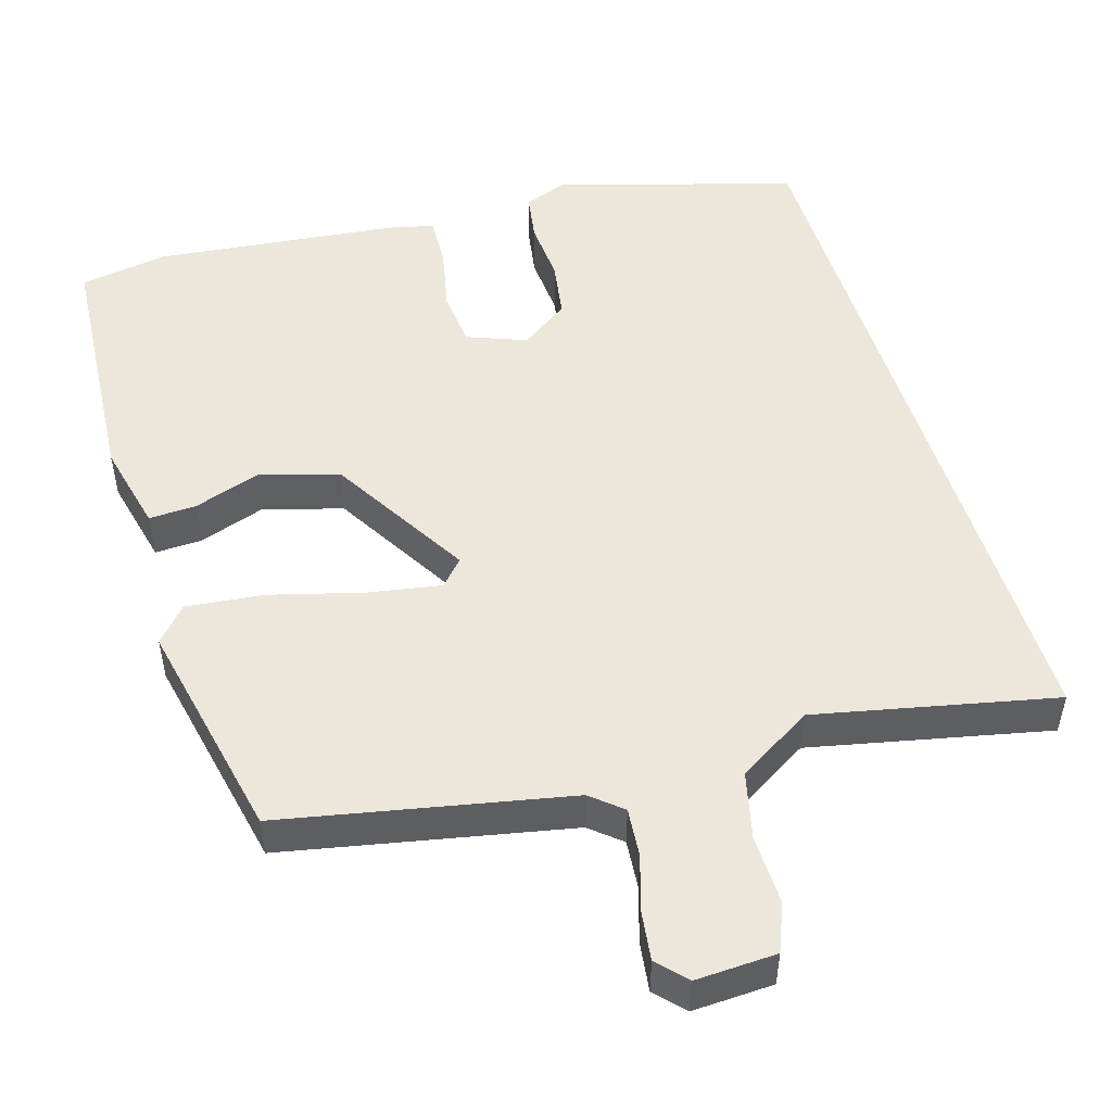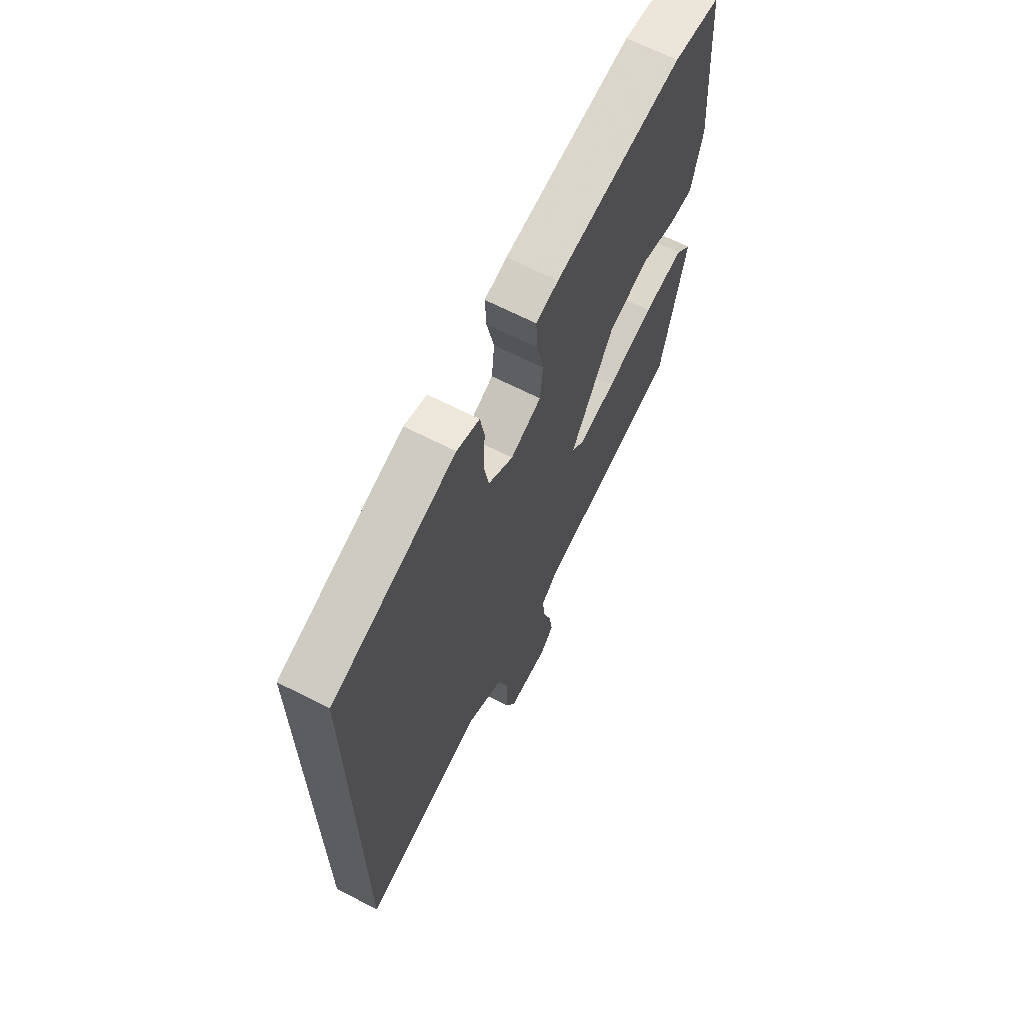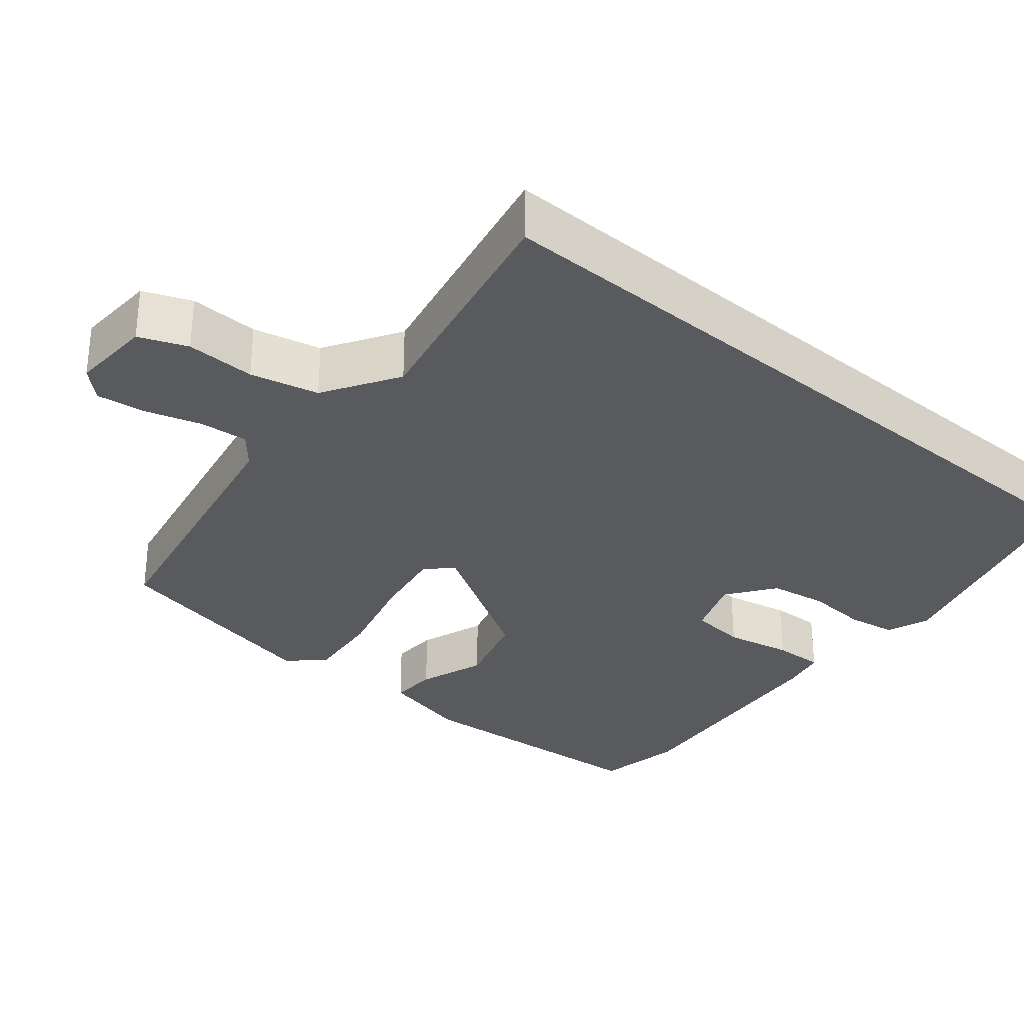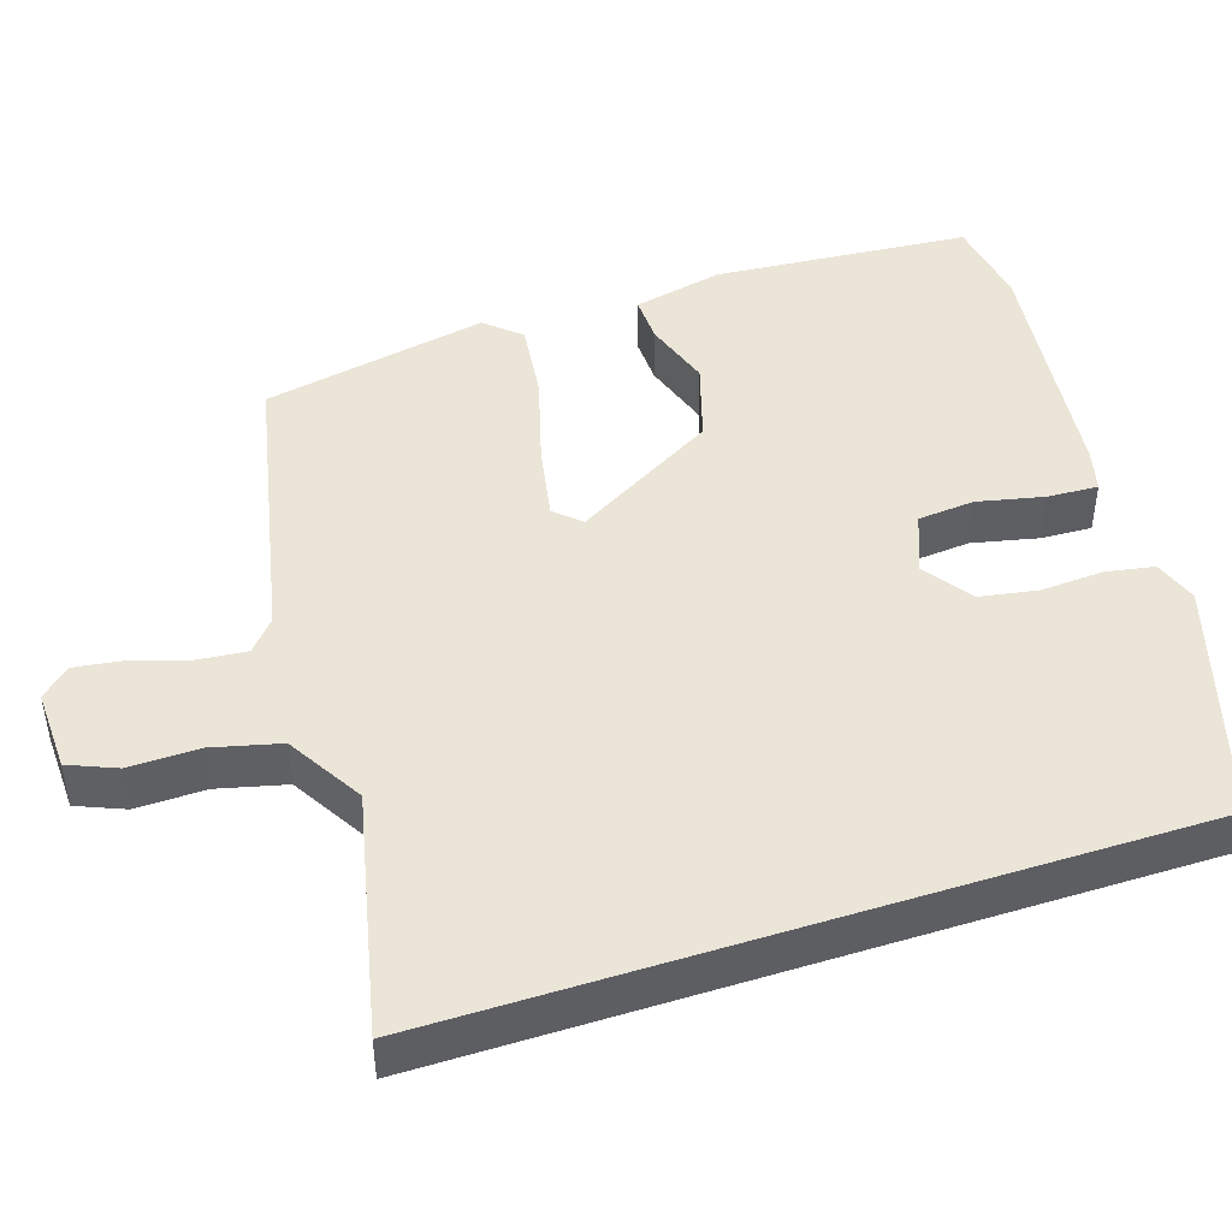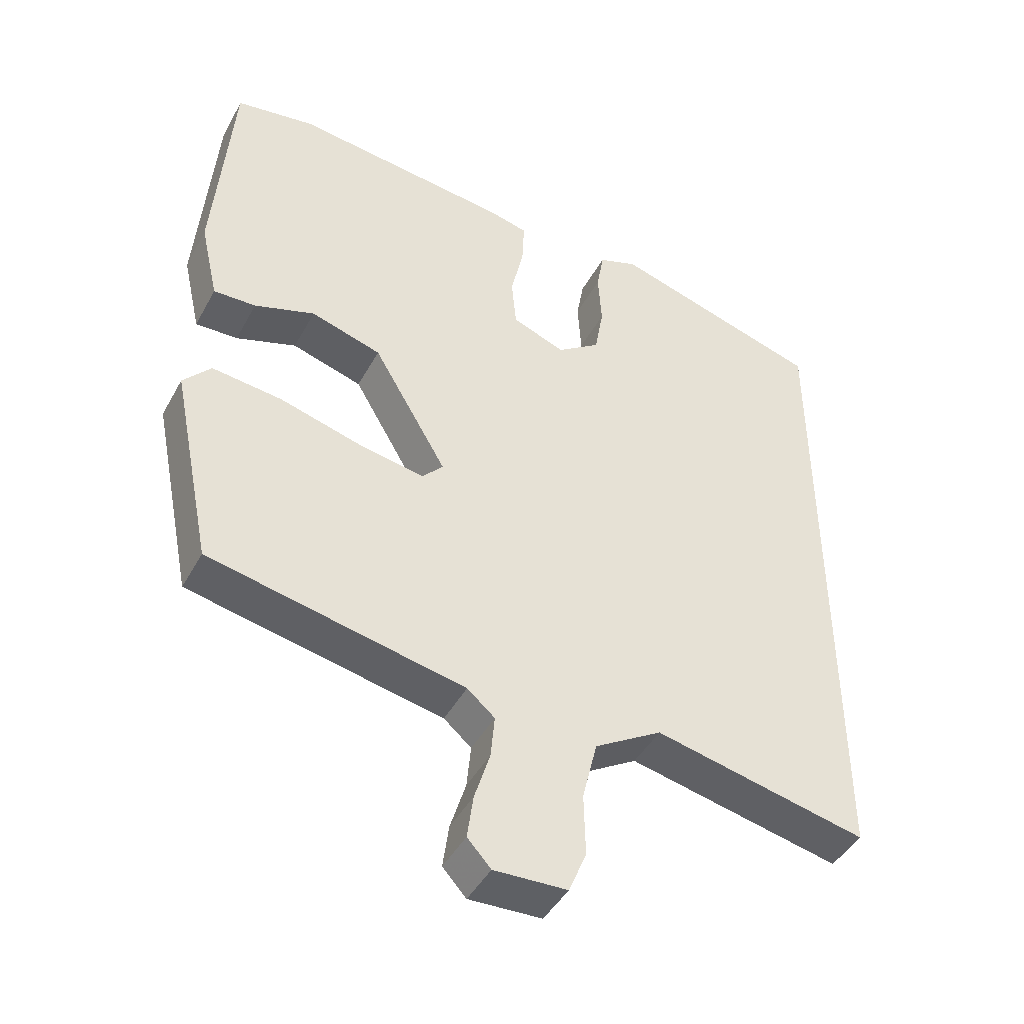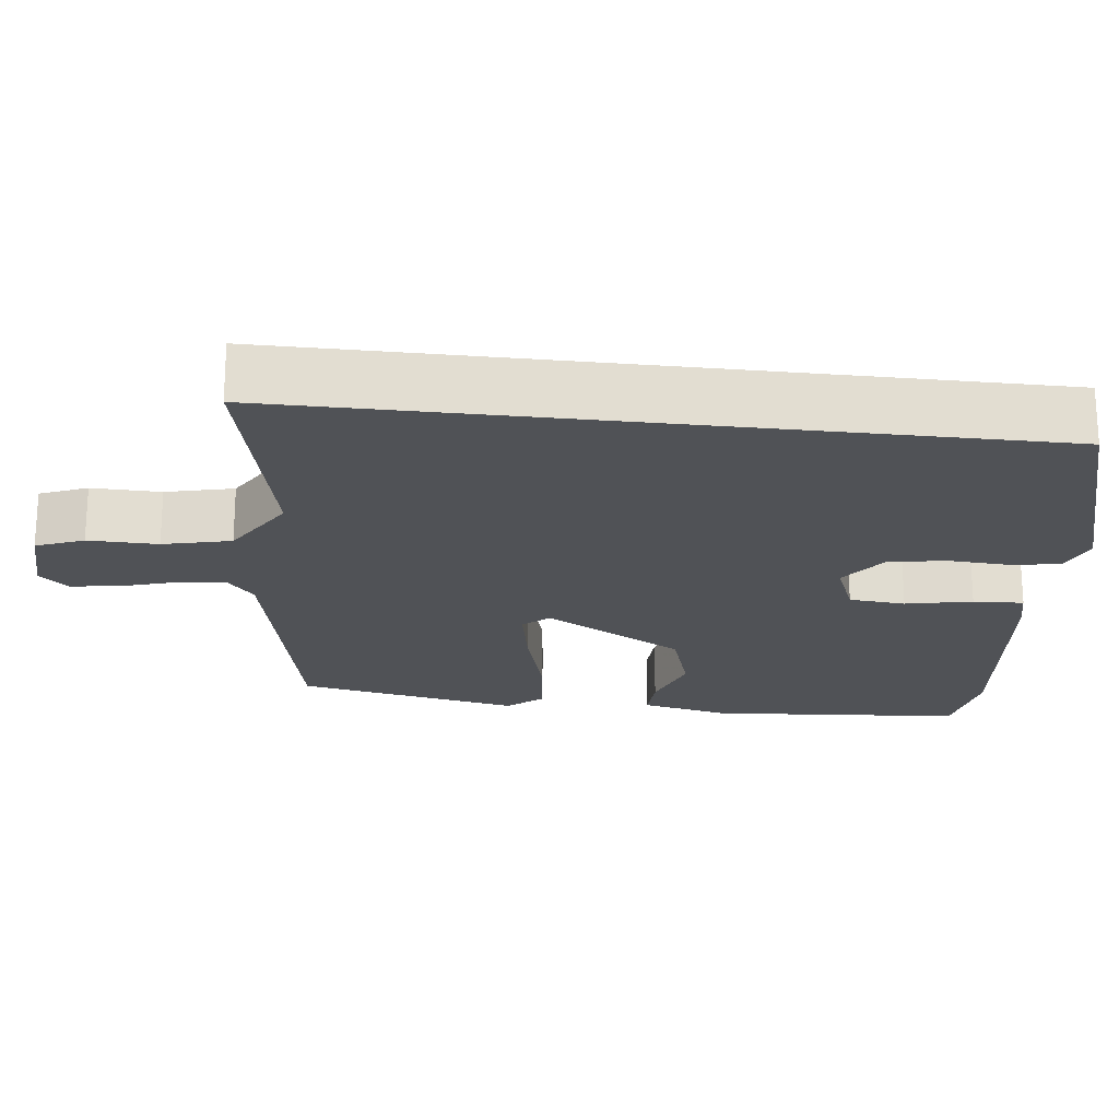
<metadata>
{"format":"obj","ext":"obj","renderer":"f3d","projection":"perspective","resolution":1024,"background":"white","views":[{"elev":50.5,"azim":162.8,"up":"+Y"},{"elev":66.6,"azim":-62.8,"up":"+Z"},{"elev":-31.0,"azim":-130.5,"up":"+Y"},{"elev":45.8,"azim":-107.9,"up":"+Y"},{"elev":-44.4,"azim":152.9,"up":"+Z"},{"elev":-20.8,"azim":-96.8,"up":"+Y"}]}
</metadata>
<code>
v 0.405 0.07 0.515
v 0.523 0.07 0.496
v 0.549 0.07 0.157
v 0.522 0.07 0.038
v 0.459 0.07 0.04
v 0.369 0.07 0.07
v 0.264 0.07 0.038
v 0.154 0.07 -0.15
v 0.185 0.07 -0.184
v 0.283 0.07 -0.166
v 0.405 0.07 -0.132
v 0.509 0.07 -0.12
v 0.55 0.07 -0.166
v 0.489 0.07 -0.465
v 0.109 0.07 -0.544
v 0.068 0.07 -0.579
v 0.074 0.07 -0.643
v 0.097 0.07 -0.717
v 0.106 0.07 -0.782
v 0.071 0.07 -0.82
v -0.037 0.07 -0.816
v -0.063 0.07 -0.753
v -0.061 0.07 -0.661
v -0.083 0.07 -0.571
v -0.183 0.07 -0.511
v -0.5 0.07 -0.581
v -0.5 0.07 0.396
v -0.184 0.07 0.491
v -0.126 0.07 0.47
v -0.115 0.07 0.406
v -0.12 0.07 0.323
v -0.107 0.07 0.247
v -0.043 0.07 0.202
v 0.036 0.07 0.233
v 0.043 0.07 0.308
v 0.024 0.07 0.396
v 0.021 0.07 0.463
v 0.078 0.07 0.477
v 0.405 0 0.515
v 0.523 0 0.496
v 0.549 0 0.157
v 0.522 0 0.038
v 0.459 0 0.04
v 0.369 0 0.07
v 0.264 0 0.038
v 0.154 0 -0.15
v 0.185 0 -0.184
v 0.283 0 -0.166
v 0.405 0 -0.132
v 0.509 0 -0.12
v 0.55 0 -0.166
v 0.489 0 -0.465
v 0.109 0 -0.544
v 0.068 0 -0.579
v 0.074 0 -0.643
v 0.097 0 -0.717
v 0.106 0 -0.782
v 0.071 0 -0.82
v -0.037 0 -0.816
v -0.063 0 -0.753
v -0.061 0 -0.661
v -0.083 0 -0.571
v -0.183 0 -0.511
v -0.5 0 -0.581
v -0.5 0 0.396
v -0.184 0 0.491
v -0.126 0 0.47
v -0.115 0 0.406
v -0.12 0 0.323
v -0.107 0 0.247
v -0.043 0 0.202
v 0.036 0 0.233
v 0.043 0 0.308
v 0.024 0 0.396
v 0.021 0 0.463
v 0.078 0 0.477
f 4 5 6
f 3 4 6
f 2 3 6
f 1 2 6
f 38 1 6
f 37 38 6
f 36 37 6
f 35 36 6
f 34 35 6 7
f 33 34 7 8
f 32 33 8
f 29 30 31
f 28 29 31
f 27 28 31
f 26 27 31
f 25 26 31
f 24 25 31 32
f 23 24 32 8
f 21 22 23
f 20 21 23
f 19 20 23
f 18 19 23
f 17 18 23
f 16 17 23
f 23 8 9
f 16 23 9
f 15 16 9
f 13 14 15
f 12 13 15
f 11 12 15
f 10 11 15
f 9 10 15
f 44 43 42
f 44 42 41
f 44 41 40
f 44 40 39
f 44 39 76
f 44 76 75
f 44 75 74
f 44 74 73
f 45 44 73 72
f 46 45 72 71
f 46 71 70
f 69 68 67
f 69 67 66
f 69 66 65
f 69 65 64
f 69 64 63
f 70 69 63 62
f 46 70 62 61
f 61 60 59
f 61 59 58
f 61 58 57
f 61 57 56
f 61 56 55
f 61 55 54
f 47 46 61
f 47 61 54
f 47 54 53
f 53 52 51
f 53 51 50
f 53 50 49
f 53 49 48
f 53 48 47
f 1 39 40 2
f 2 40 41 3
f 3 41 42 4
f 4 42 43 5
f 5 43 44 6
f 6 44 45 7
f 7 45 46 8
f 8 46 47 9
f 9 47 48 10
f 10 48 49 11
f 11 49 50 12
f 12 50 51 13
f 13 51 52 14
f 14 52 53 15
f 15 53 54 16
f 16 54 55 17
f 17 55 56 18
f 18 56 57 19
f 19 57 58 20
f 20 58 59 21
f 21 59 60 22
f 22 60 61 23
f 23 61 62 24
f 24 62 63 25
f 25 63 64 26
f 26 64 65 27
f 27 65 66 28
f 28 66 67 29
f 29 67 68 30
f 30 68 69 31
f 31 69 70 32
f 32 70 71 33
f 33 71 72 34
f 34 72 73 35
f 35 73 74 36
f 36 74 75 37
f 37 75 76 38
f 38 76 39 1

</code>
